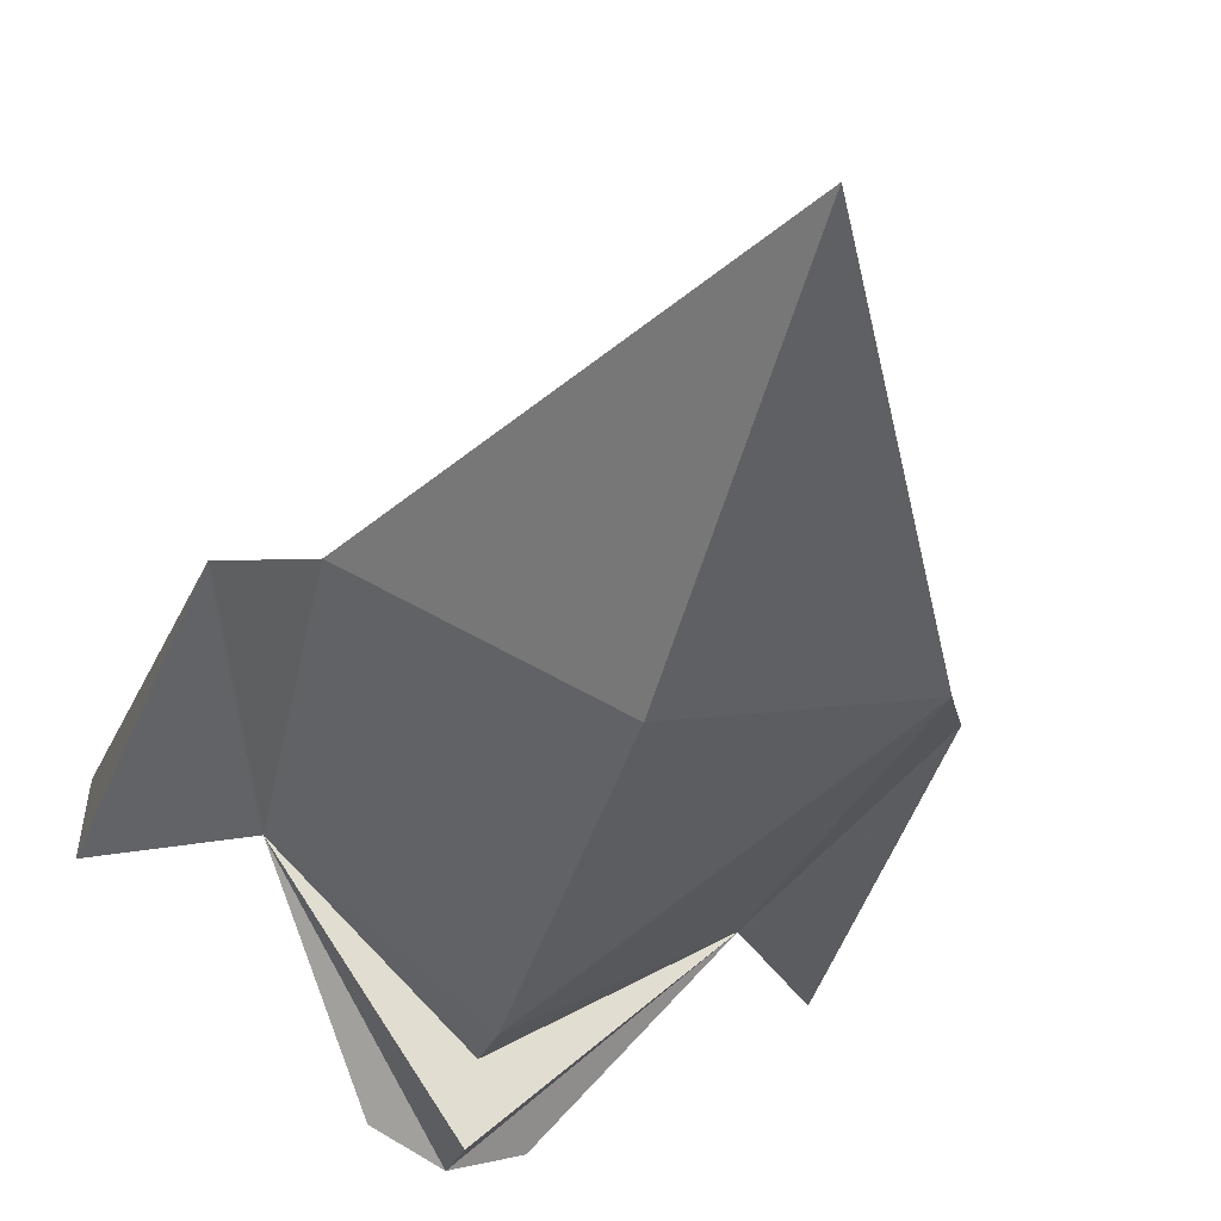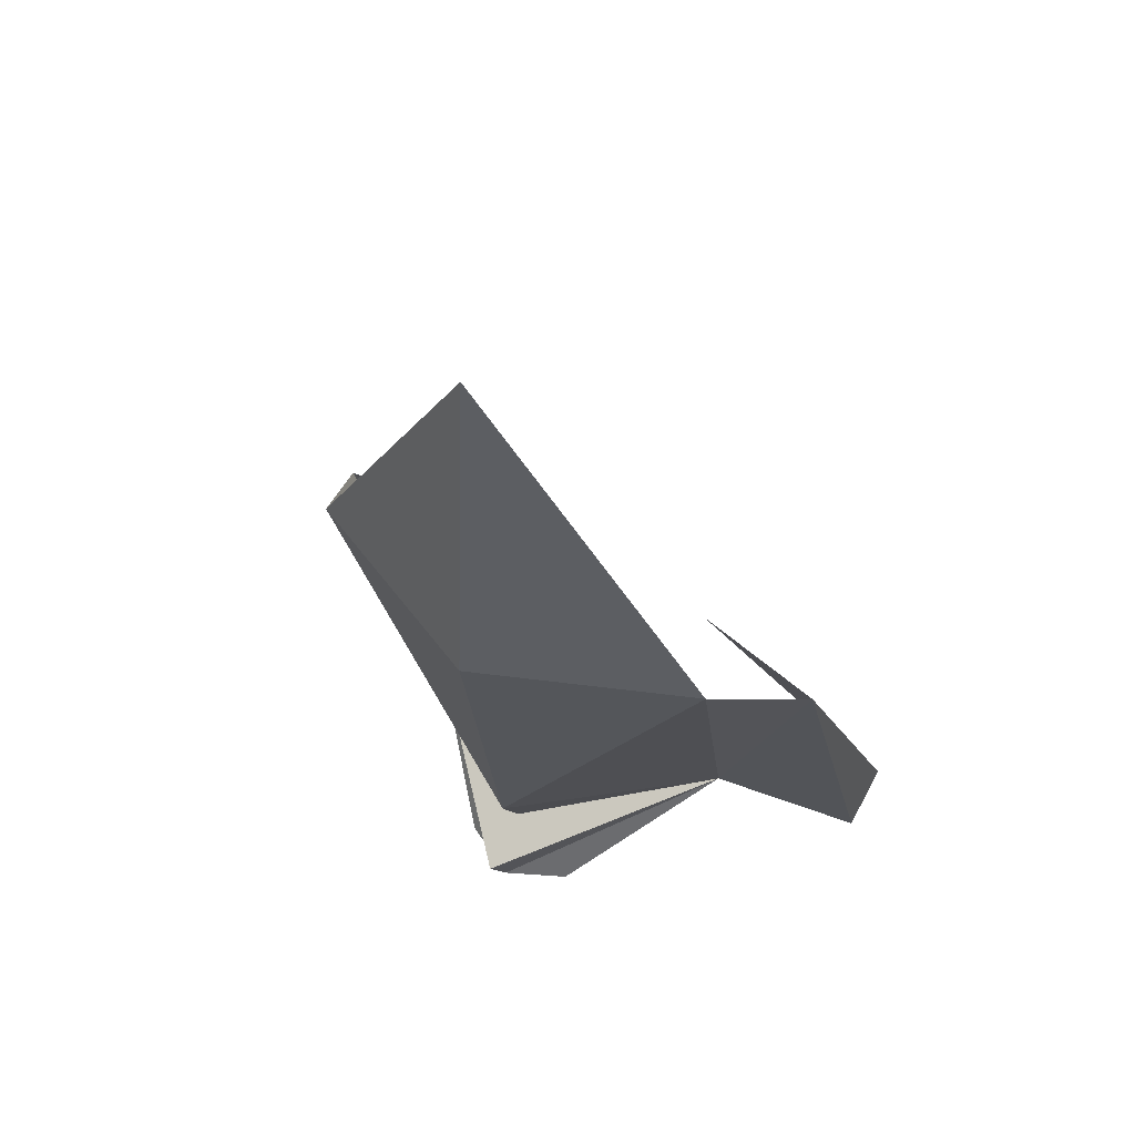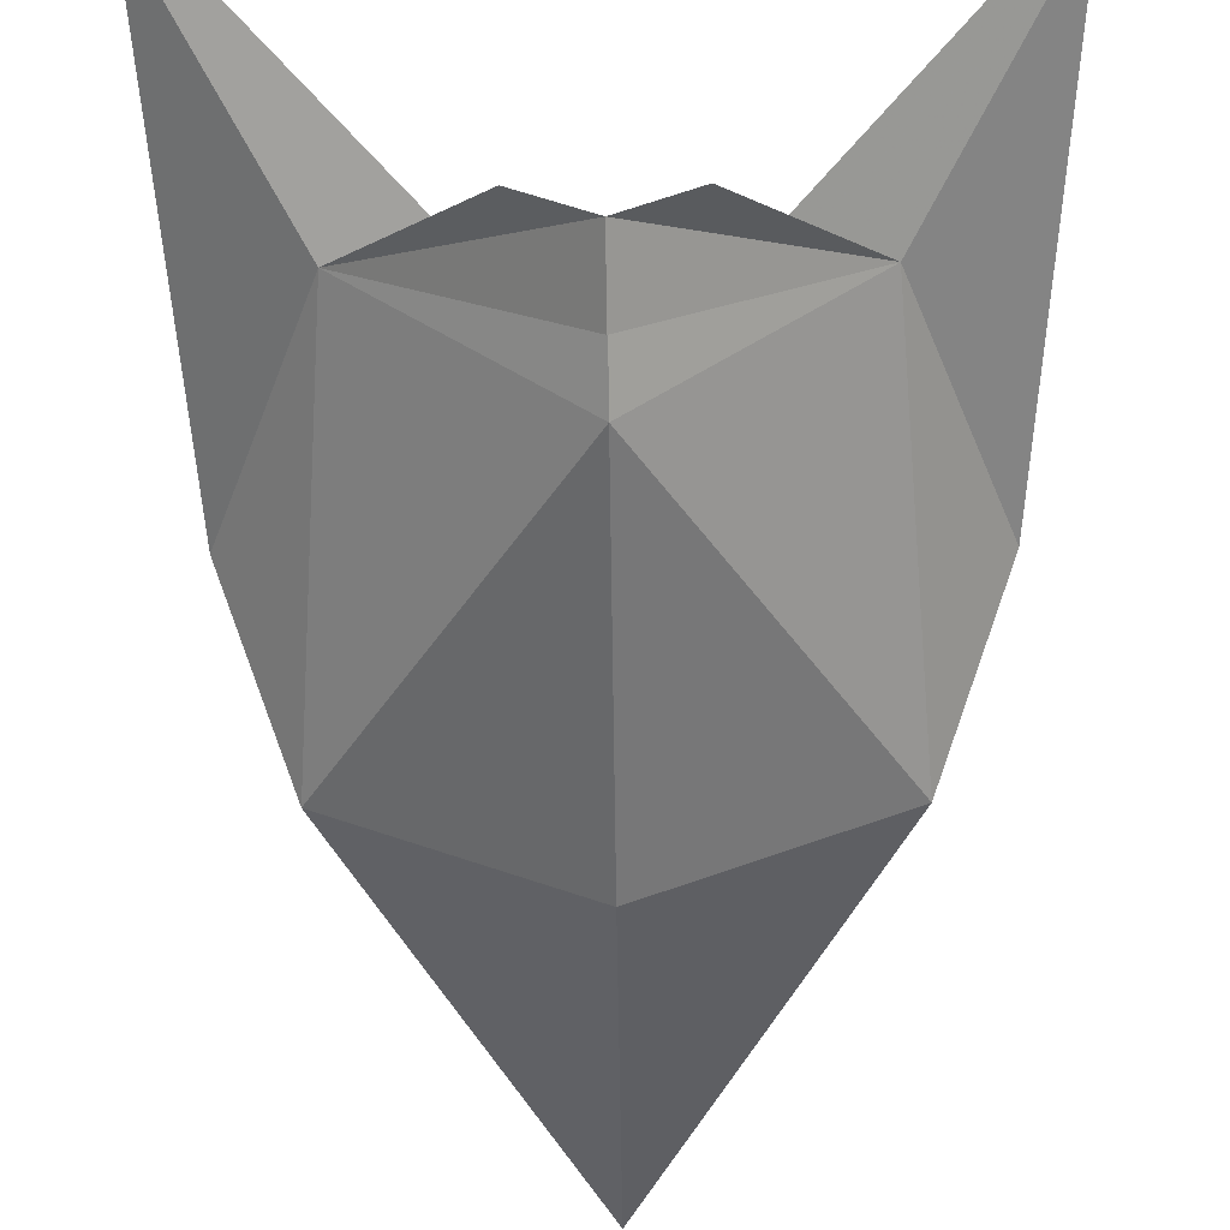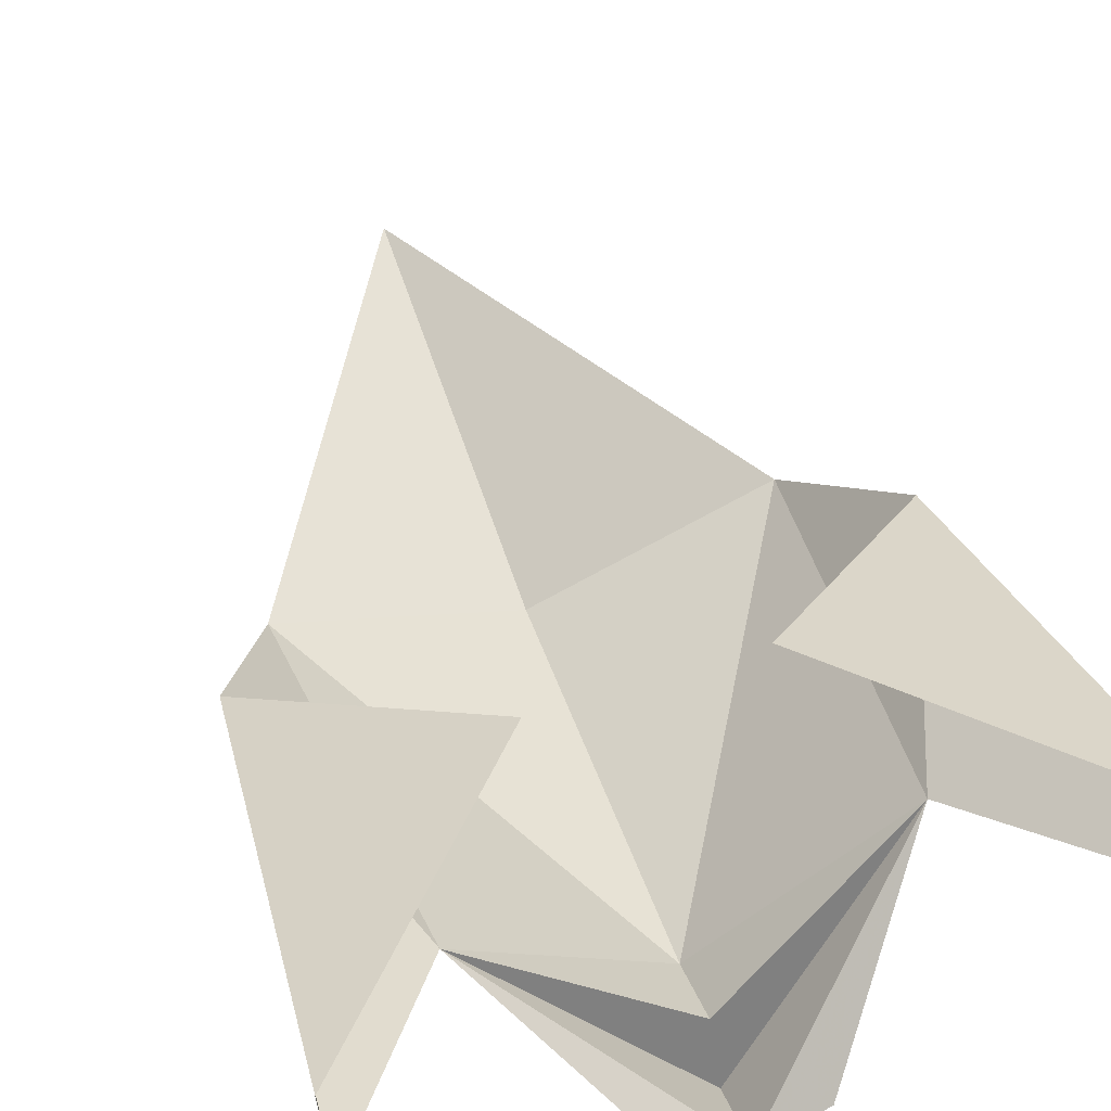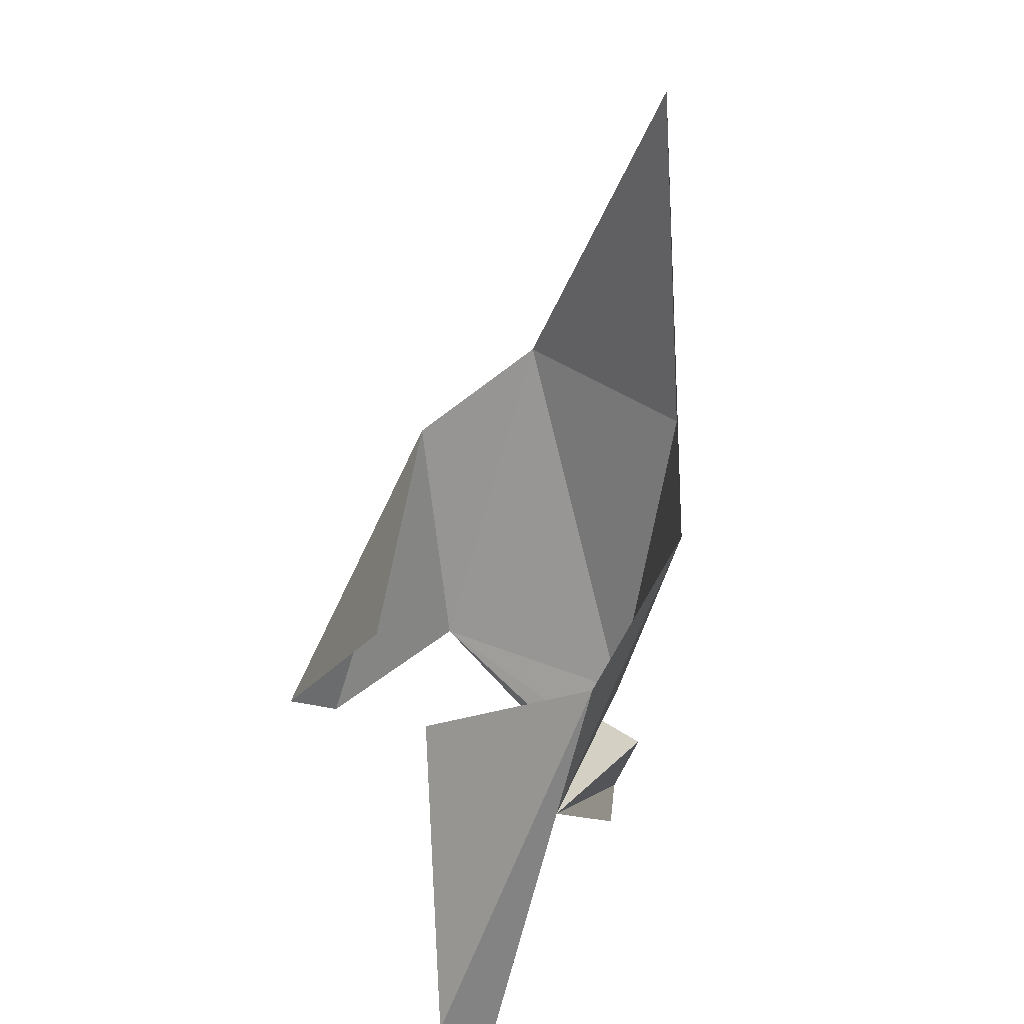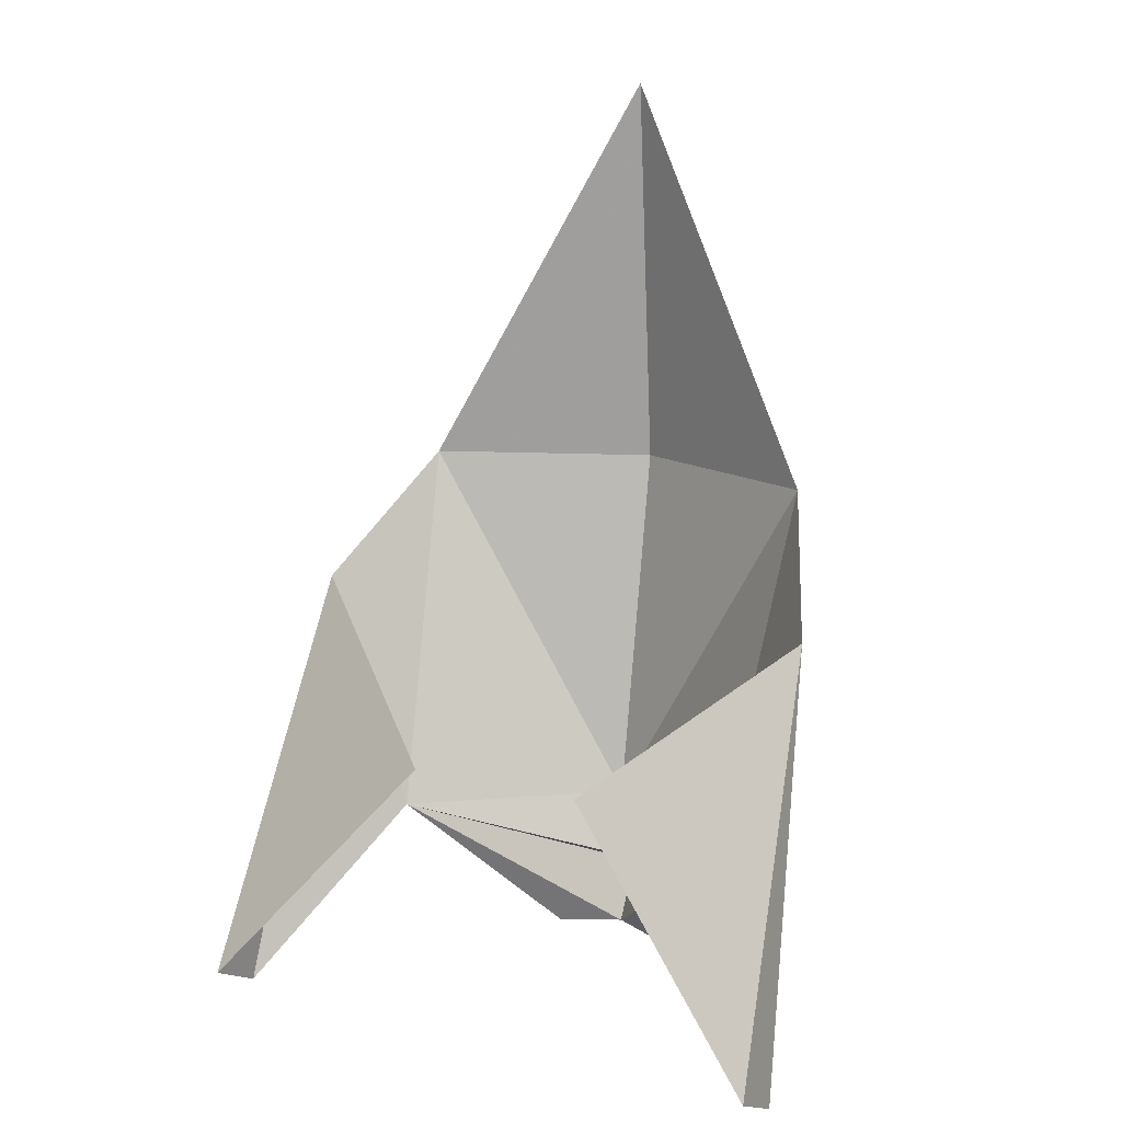
<metadata>
{"format":"obj","ext":"obj","renderer":"f3d","projection":"perspective","resolution":1024,"background":"white","views":[{"elev":-50.2,"azim":164.0,"up":"+Z"},{"elev":55.5,"azim":-149.2,"up":"+Y"},{"elev":-46.3,"azim":0.7,"up":"+Z"},{"elev":57.7,"azim":-18.7,"up":"+Z"},{"elev":33.4,"azim":69.4,"up":"+Y"},{"elev":13.7,"azim":29.3,"up":"+Y"}]}
</metadata>
<code>
v 0.04688 -1.344 -0.1016
v 0 -1.344 -0.1406
v 0.05469 -1.25 -0.1328
v 0.07031 -1.281 -0.1016
v 0.07812 -1.391 -0.07031
v 0.07812 -1.383 -0.05469
v 0.02344 -1.32 -0.07031
v -0.05469 -1.25 -0.1328
v -0.04688 -1.344 -0.1016
v -0.07031 -1.281 -0.1016
v -0.07812 -1.391 -0.07031
v -0.07812 -1.383 -0.05469
v -0.02344 -1.32 -0.07031
v 0 -1.367 -0.1484
v 0 -1.383 -0.1406
v -0.01562 -1.383 -0.1328
v 0.01562 -1.383 -0.1328
v 0 -1.359 -0.1328
v 0 -1.25 -0.1562
v 0 -1.148 -0.1484
f 1 2 3
f 1 3 4
f 1 4 5
f 5 4 6
f 6 4 7
f 8 2 9
f 8 9 10
f 10 9 11
f 10 11 12
f 10 12 13
f 9 14 15
f 9 15 16
f 15 1 17
f 1 15 14
f 1 14 18
f 1 18 2
f 2 18 9
f 9 18 14
f 2 8 19
f 2 19 3
f 3 19 20
f 20 19 8

</code>
